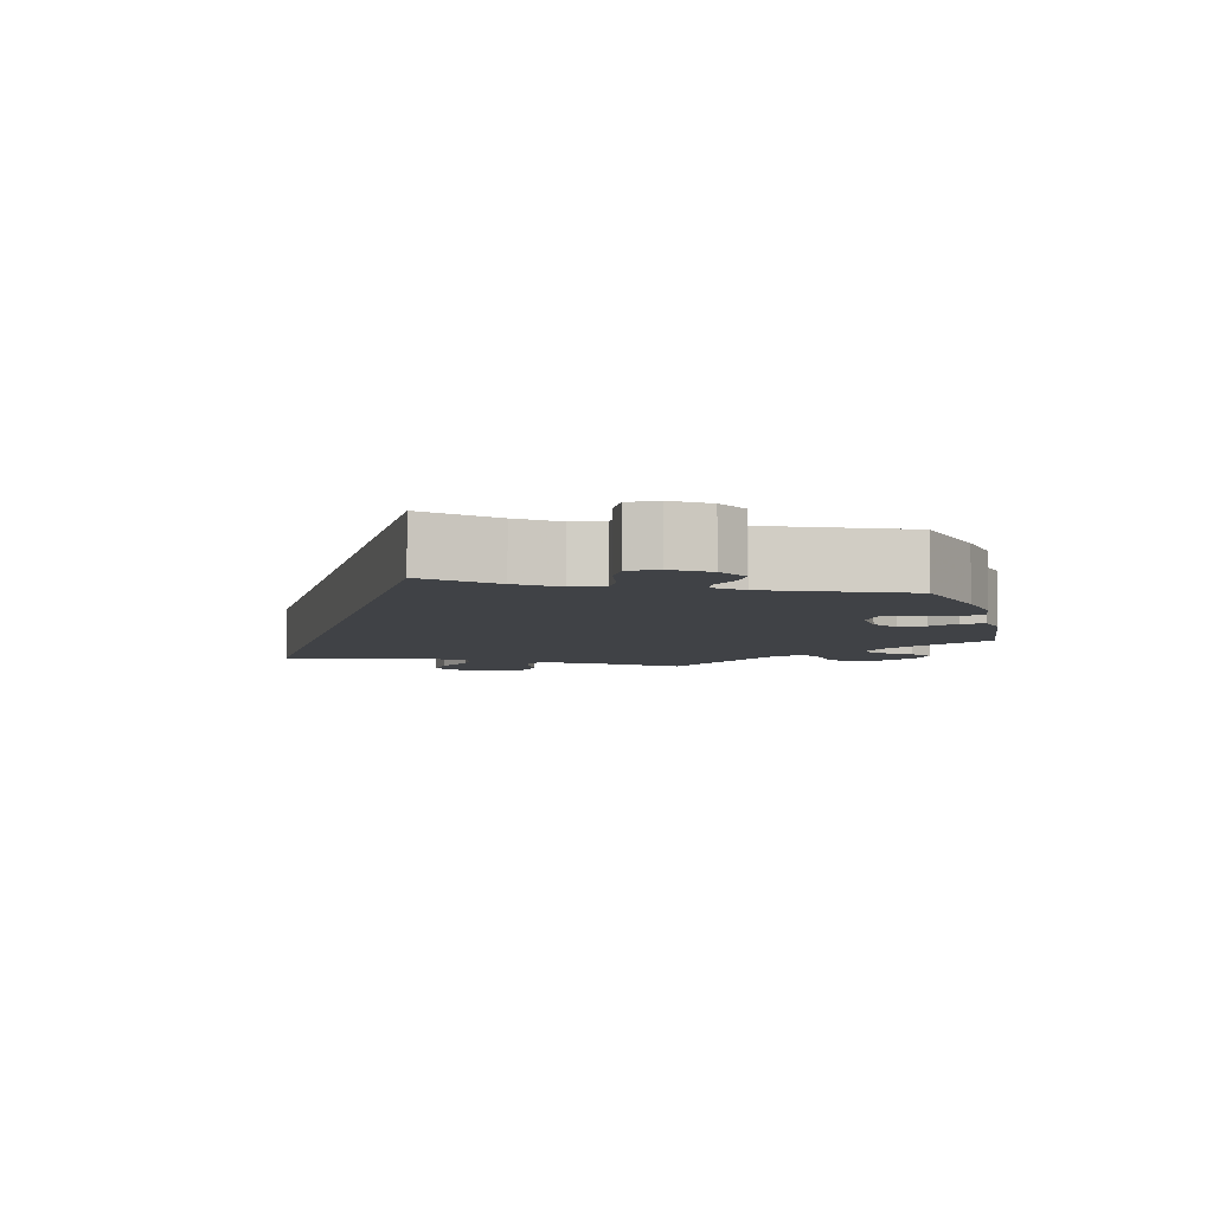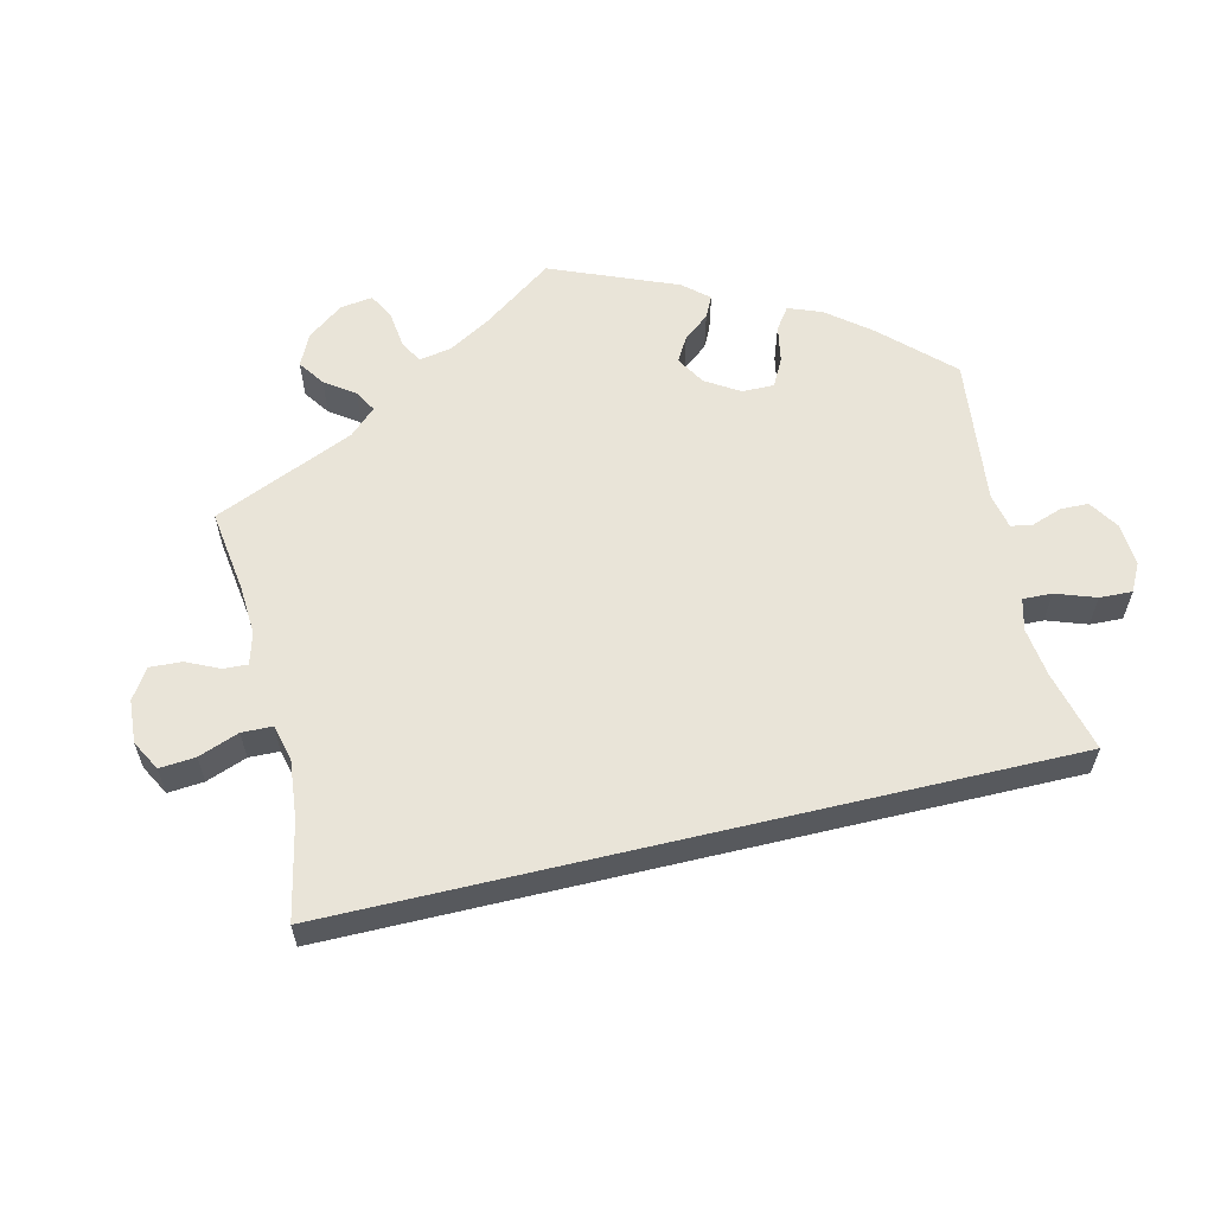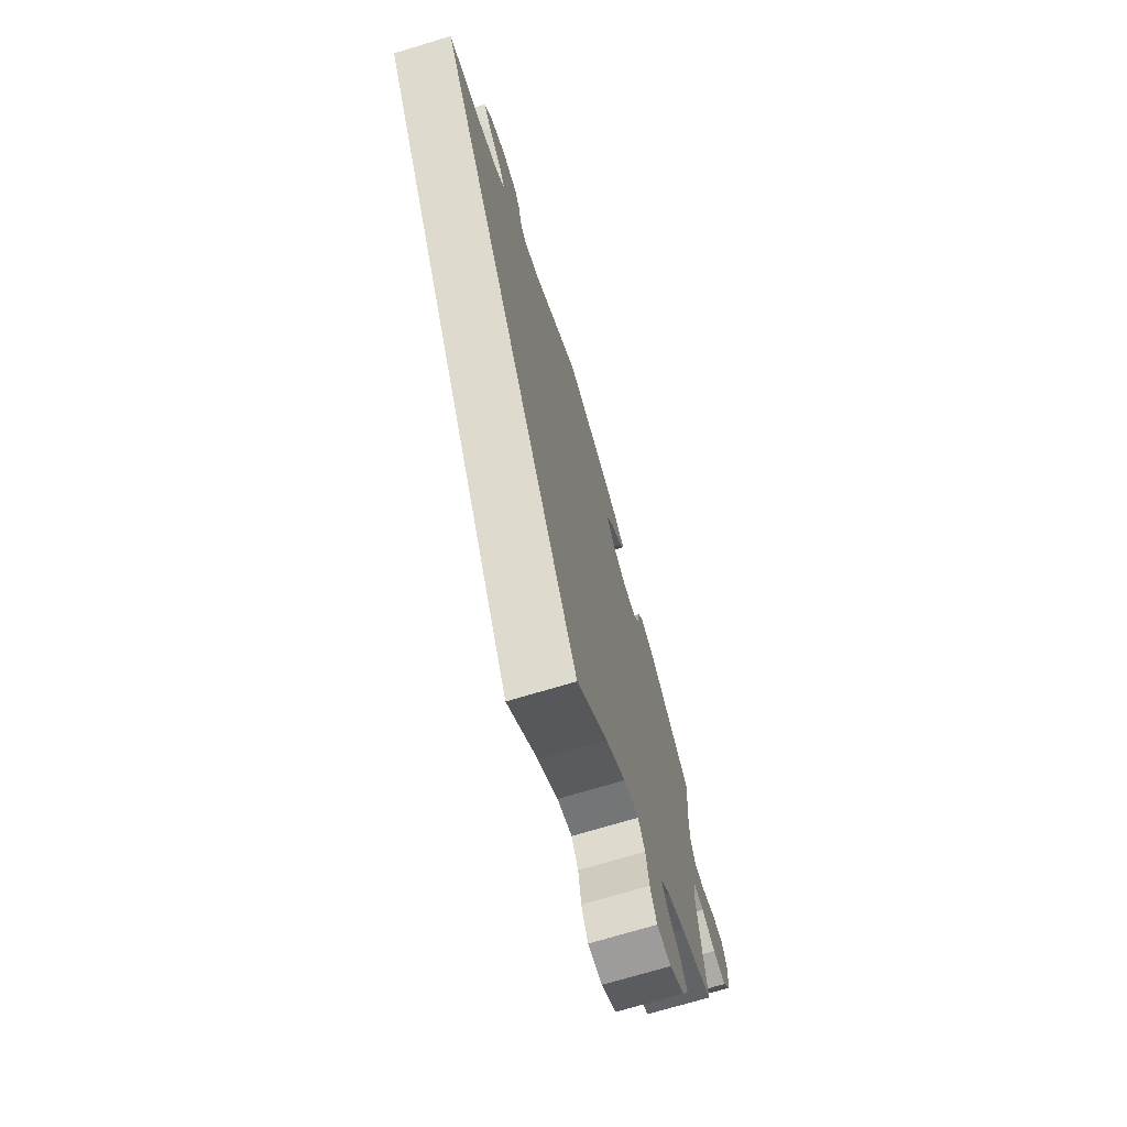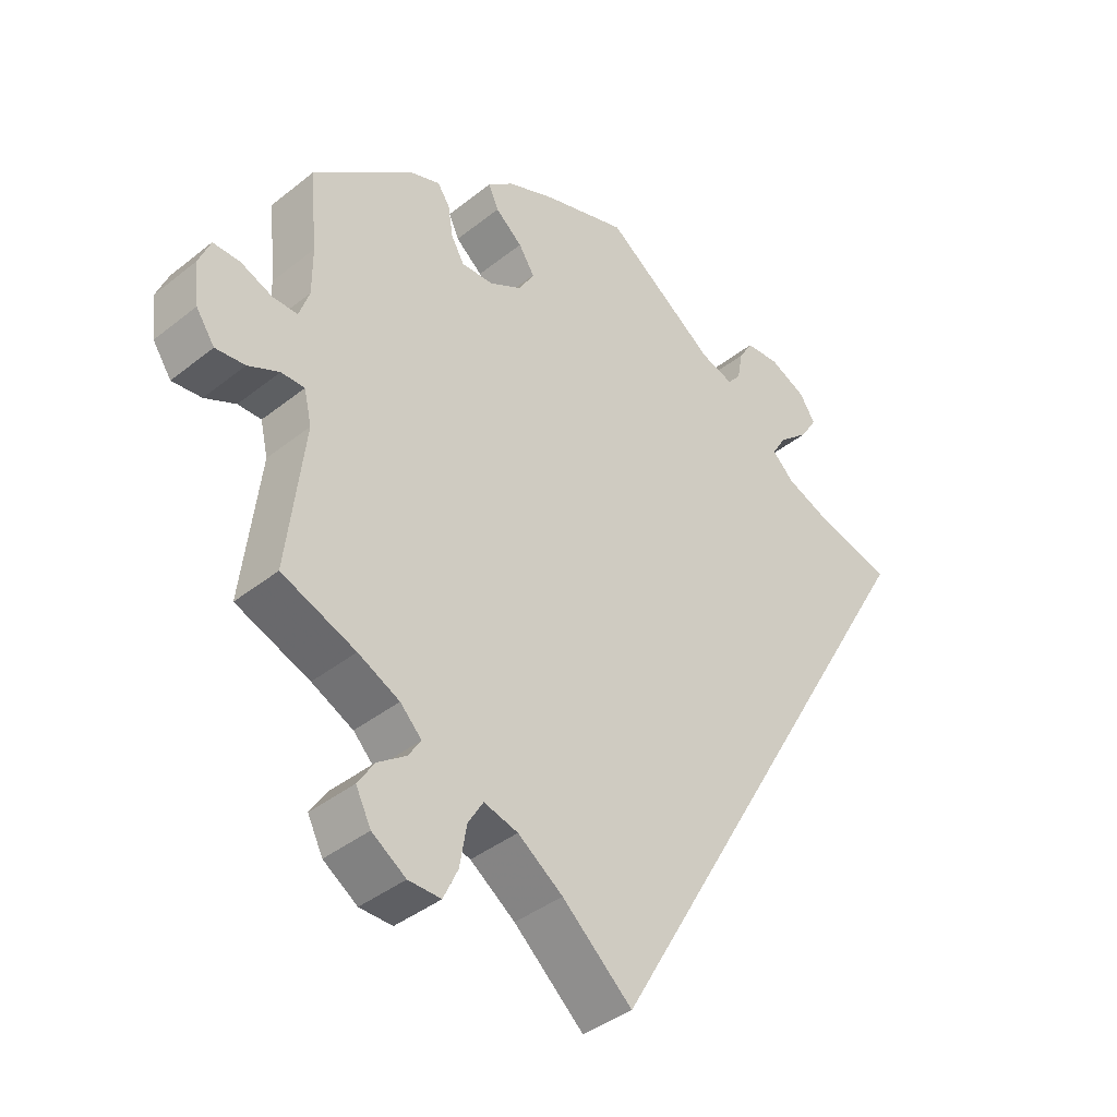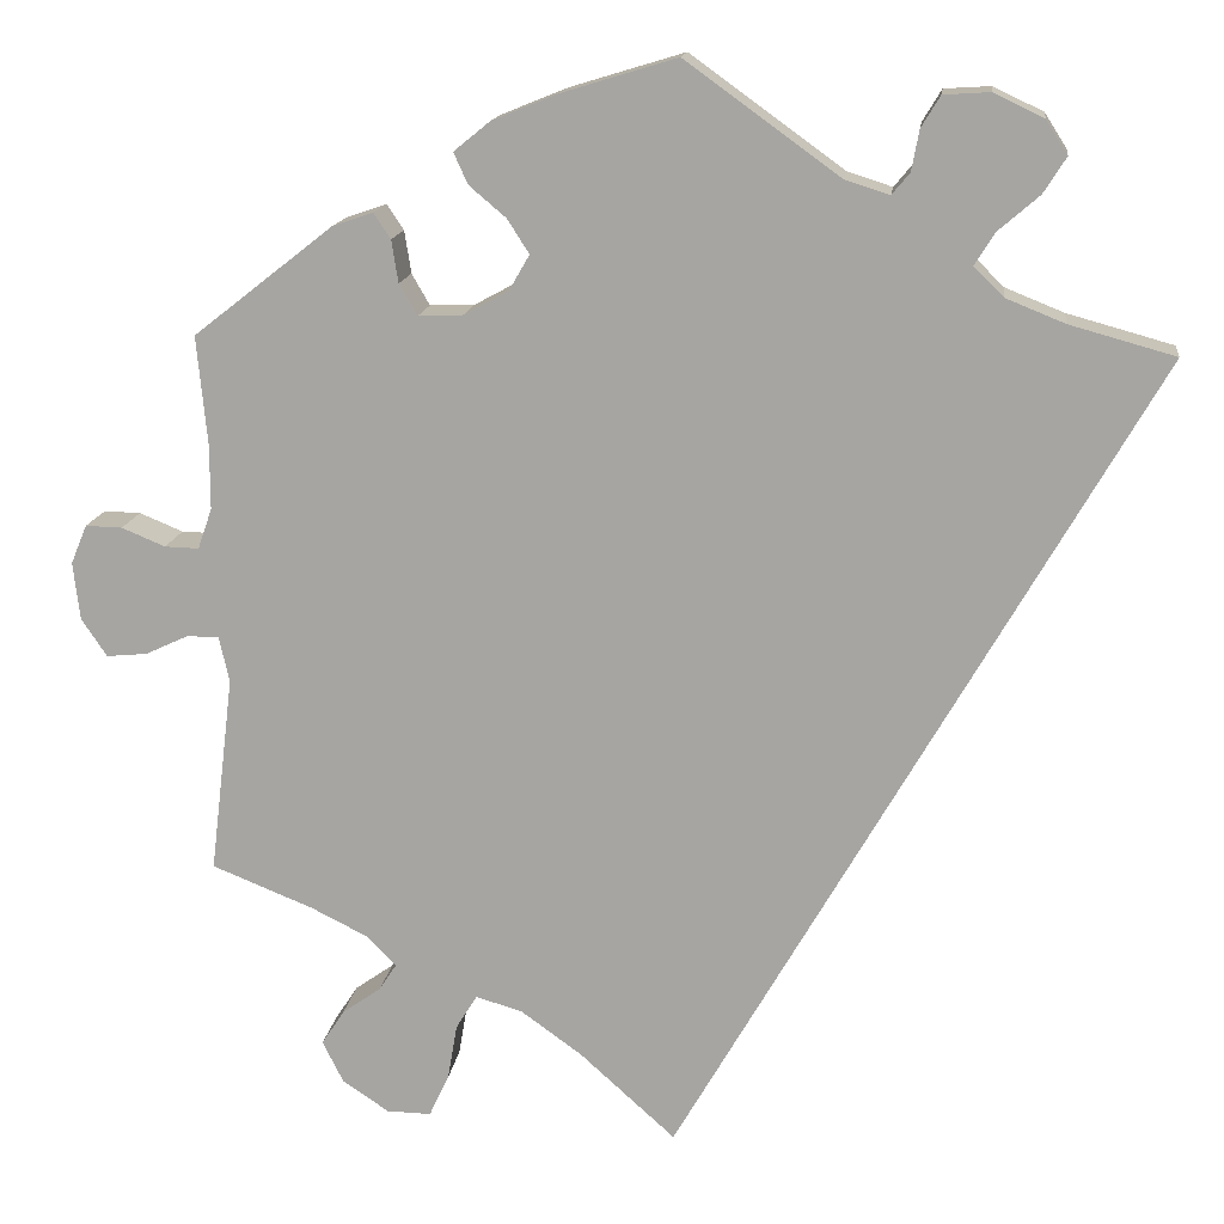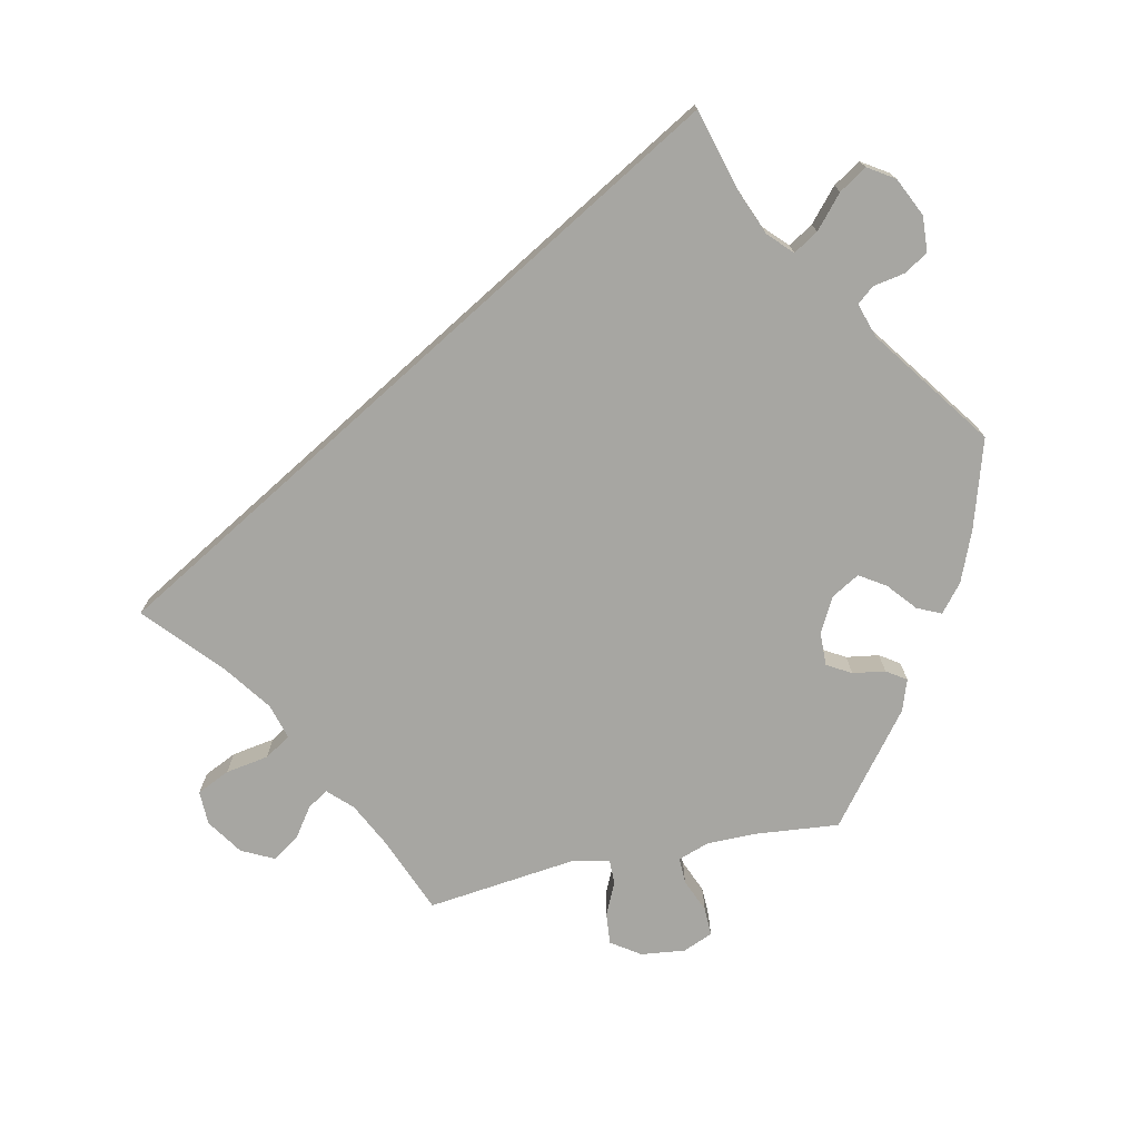
<metadata>
{"format":"obj","ext":"obj","renderer":"f3d","projection":"perspective","resolution":1024,"background":"white","views":[{"elev":-6.1,"azim":-44.4,"up":"+Y"},{"elev":60.6,"azim":-133.3,"up":"+Y"},{"elev":-71.4,"azim":-73.1,"up":"+Z"},{"elev":-39.6,"azim":134.6,"up":"+Z"},{"elev":14.8,"azim":-172.9,"up":"+Z"},{"elev":-74.0,"azim":-77.9,"up":"+Y"}]}
</metadata>
<code>
v -0.388 0.07 0.32
v -0.326 0.07 0.345
v -0.294 0.07 0.376
v -0.315 0.07 0.41
v -0.359 0.07 0.448
v -0.383 0.07 0.486
v -0.36 0.07 0.522
v -0.307 0.07 0.547
v -0.258 0.07 0.544
v -0.238 0.07 0.511
v -0.23 0.07 0.468
v -0.211 0.07 0.445
v -0.164 0.07 0.46
v -0.001 0.07 0.578
v 0.121 0.07 0.541
v 0.19 0.07 0.513
v 0.228 0.07 0.482
v 0.213 0.07 0.449
v 0.174 0.07 0.416
v 0.151 0.07 0.38
v 0.173 0.07 0.342
v 0.221 0.07 0.316
v 0.267 0.07 0.315
v 0.286 0.07 0.348
v 0.293 0.07 0.393
v 0.311 0.07 0.42
v 0.354 0.07 0.405
v 0.501 0.07 0.29
v 0.49 0.07 0.175
v 0.49 0.07 0.107
v 0.505 0.07 0.064
v 0.541 0.07 0.065
v 0.587 0.07 0.084
v 0.626 0.07 0.085
v 0.643 0.07 0.044
v 0.636 0.07 -0.017
v 0.609 0.07 -0.057
v 0.566 0.07 -0.053
v 0.521 0.07 -0.032
v 0.487 0.07 -0.032
v 0.476 0.07 -0.08
v 0.501 0.07 -0.289
v 0.394 0.07 -0.332
v 0.334 0.07 -0.362
v 0.303 0.07 -0.394
v 0.321 0.07 -0.422
v 0.362 0.07 -0.451
v 0.386 0.07 -0.488
v 0.364 0.07 -0.532
v 0.315 0.07 -0.565
v 0.268 0.07 -0.566
v 0.247 0.07 -0.521
v 0.237 0.07 -0.462
v 0.215 0.07 -0.426
v 0.166 0.07 -0.44
v 0.101 0.07 -0.487
v 0 0.07 -0.578
v -0.5 0.07 0.289
v -0.388 0 0.32
v -0.326 0 0.345
v -0.294 0 0.376
v -0.315 0 0.41
v -0.359 0 0.448
v -0.383 0 0.486
v -0.36 0 0.522
v -0.307 0 0.547
v -0.258 0 0.544
v -0.238 0 0.511
v -0.23 0 0.468
v -0.211 0 0.445
v -0.164 0 0.46
v -0.001 0 0.578
v 0.121 0 0.541
v 0.19 0 0.513
v 0.228 0 0.482
v 0.213 0 0.449
v 0.174 0 0.416
v 0.151 0 0.38
v 0.173 0 0.342
v 0.221 0 0.316
v 0.267 0 0.315
v 0.286 0 0.348
v 0.293 0 0.393
v 0.311 0 0.42
v 0.354 0 0.405
v 0.501 0 0.29
v 0.49 0 0.175
v 0.49 0 0.107
v 0.505 0 0.064
v 0.541 0 0.065
v 0.587 0 0.084
v 0.626 0 0.085
v 0.643 0 0.044
v 0.636 0 -0.017
v 0.609 0 -0.057
v 0.566 0 -0.053
v 0.521 0 -0.032
v 0.487 0 -0.032
v 0.476 0 -0.08
v 0.501 0 -0.289
v 0.394 0 -0.332
v 0.334 0 -0.362
v 0.303 0 -0.394
v 0.321 0 -0.422
v 0.362 0 -0.451
v 0.386 0 -0.488
v 0.364 0 -0.532
v 0.315 0 -0.565
v 0.268 0 -0.566
v 0.247 0 -0.521
v 0.237 0 -0.462
v 0.215 0 -0.426
v 0.166 0 -0.44
v 0.101 0 -0.487
v 0 0 -0.578
v -0.5 0 0.289
f 56 57 58 1
f 55 56 1 2
f 54 55 2 3
f 50 51 52 53
f 50 53 54
f 46 47 48 49
f 45 46 49 50
f 41 42 43
f 40 41 43 44
f 36 37 38 39
f 36 39 40
f 35 36 40
f 32 33 34 35
f 31 32 35 40
f 30 31 40 44
f 26 27 28 29
f 24 25 26 29
f 23 24 29 30
f 22 23 30 44
f 16 17 18 19
f 16 19 20
f 13 14 15 16
f 12 13 16 20
f 8 9 10 11
f 8 11 12
f 7 8 12
f 4 5 6 7
f 4 7 12
f 45 50 54 3
f 21 22 44 45
f 12 20 21 45
f 3 4 12 45
f 59 116 115 114
f 60 59 114 113
f 61 60 113 112
f 111 110 109 108
f 112 111 108
f 107 106 105 104
f 108 107 104 103
f 101 100 99
f 102 101 99 98
f 97 96 95 94
f 98 97 94
f 98 94 93
f 93 92 91 90
f 98 93 90 89
f 102 98 89 88
f 87 86 85 84
f 87 84 83 82
f 88 87 82 81
f 102 88 81 80
f 77 76 75 74
f 78 77 74
f 74 73 72 71
f 78 74 71 70
f 69 68 67 66
f 70 69 66
f 70 66 65
f 65 64 63 62
f 70 65 62
f 61 112 108 103
f 103 102 80 79
f 103 79 78 70
f 103 70 62 61
f 1 59 60 2
f 2 60 61 3
f 3 61 62 4
f 4 62 63 5
f 5 63 64 6
f 6 64 65 7
f 7 65 66 8
f 8 66 67 9
f 9 67 68 10
f 10 68 69 11
f 11 69 70 12
f 12 70 71 13
f 13 71 72 14
f 14 72 73 15
f 15 73 74 16
f 16 74 75 17
f 17 75 76 18
f 18 76 77 19
f 19 77 78 20
f 20 78 79 21
f 21 79 80 22
f 22 80 81 23
f 23 81 82 24
f 24 82 83 25
f 25 83 84 26
f 26 84 85 27
f 27 85 86 28
f 28 86 87 29
f 29 87 88 30
f 30 88 89 31
f 31 89 90 32
f 32 90 91 33
f 33 91 92 34
f 34 92 93 35
f 35 93 94 36
f 36 94 95 37
f 37 95 96 38
f 38 96 97 39
f 39 97 98 40
f 40 98 99 41
f 41 99 100 42
f 42 100 101 43
f 43 101 102 44
f 44 102 103 45
f 45 103 104 46
f 46 104 105 47
f 47 105 106 48
f 48 106 107 49
f 49 107 108 50
f 50 108 109 51
f 51 109 110 52
f 52 110 111 53
f 53 111 112 54
f 54 112 113 55
f 55 113 114 56
f 56 114 115 57
f 57 115 116 58
f 58 116 59 1

</code>
